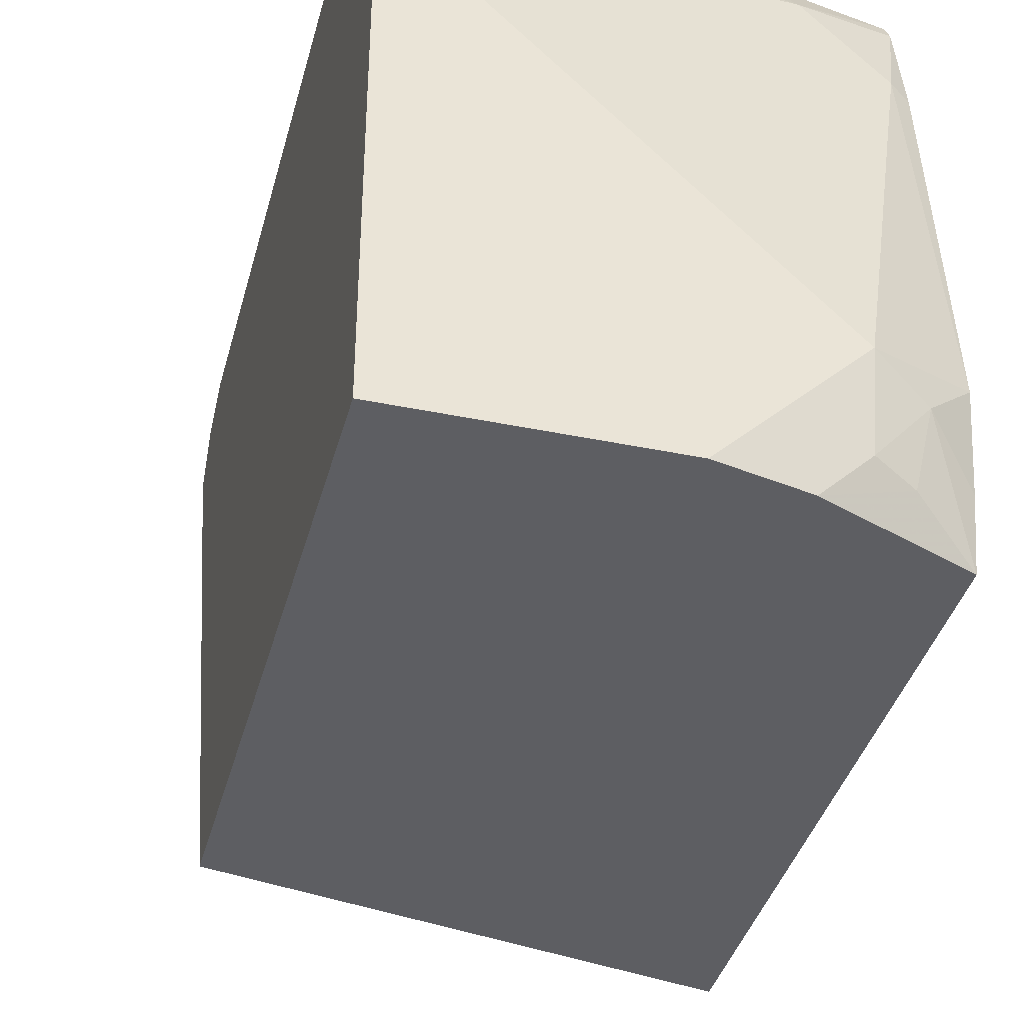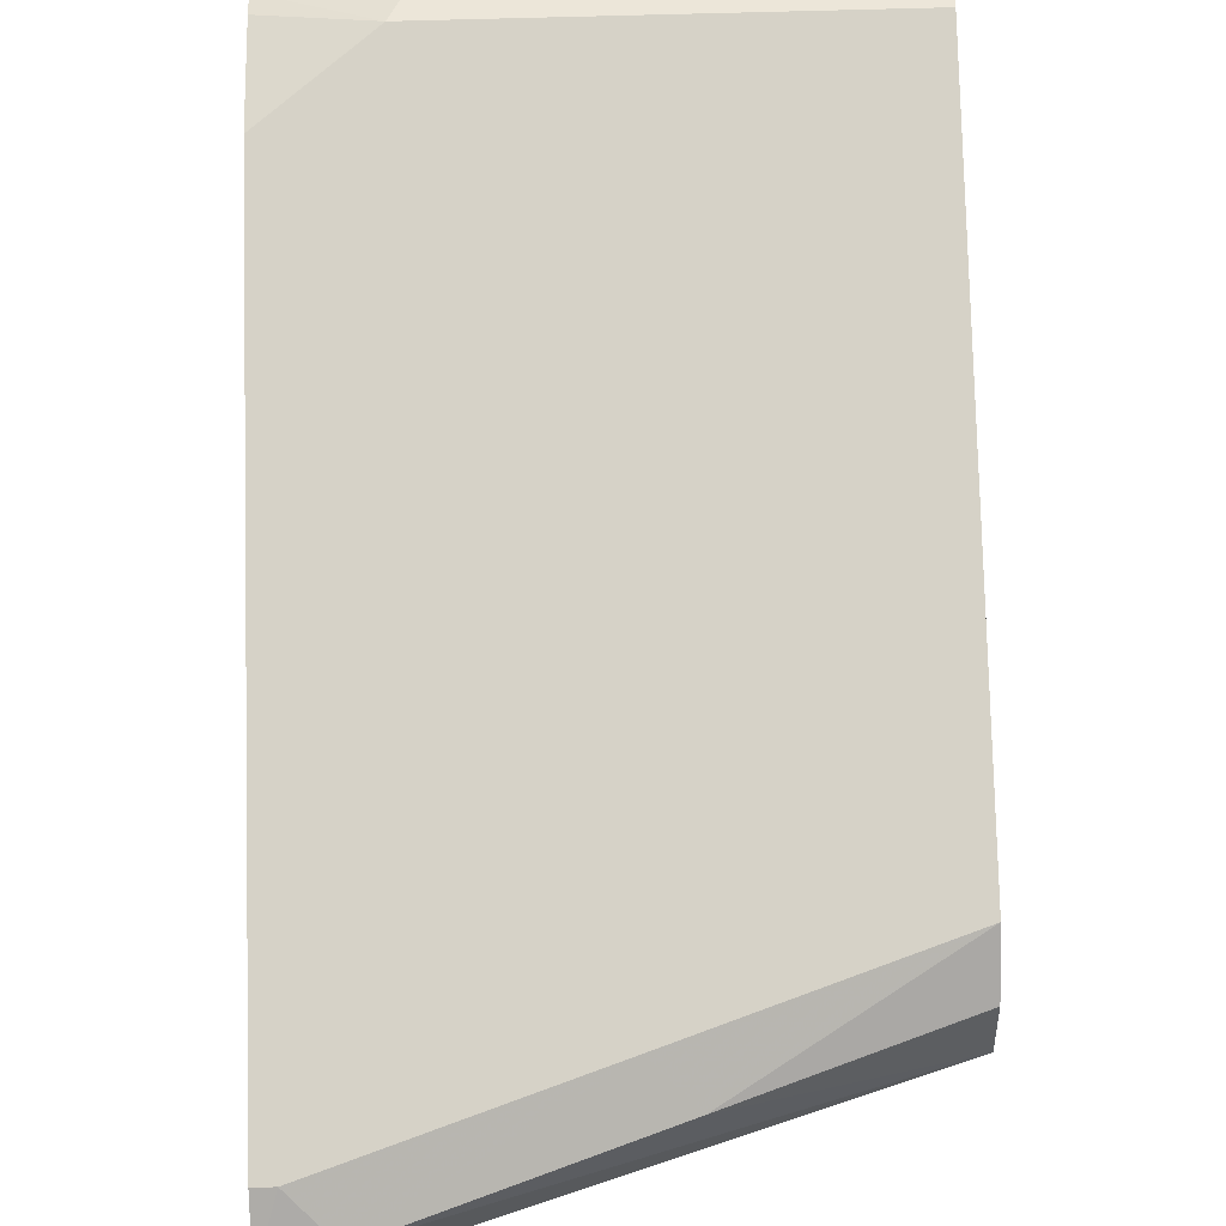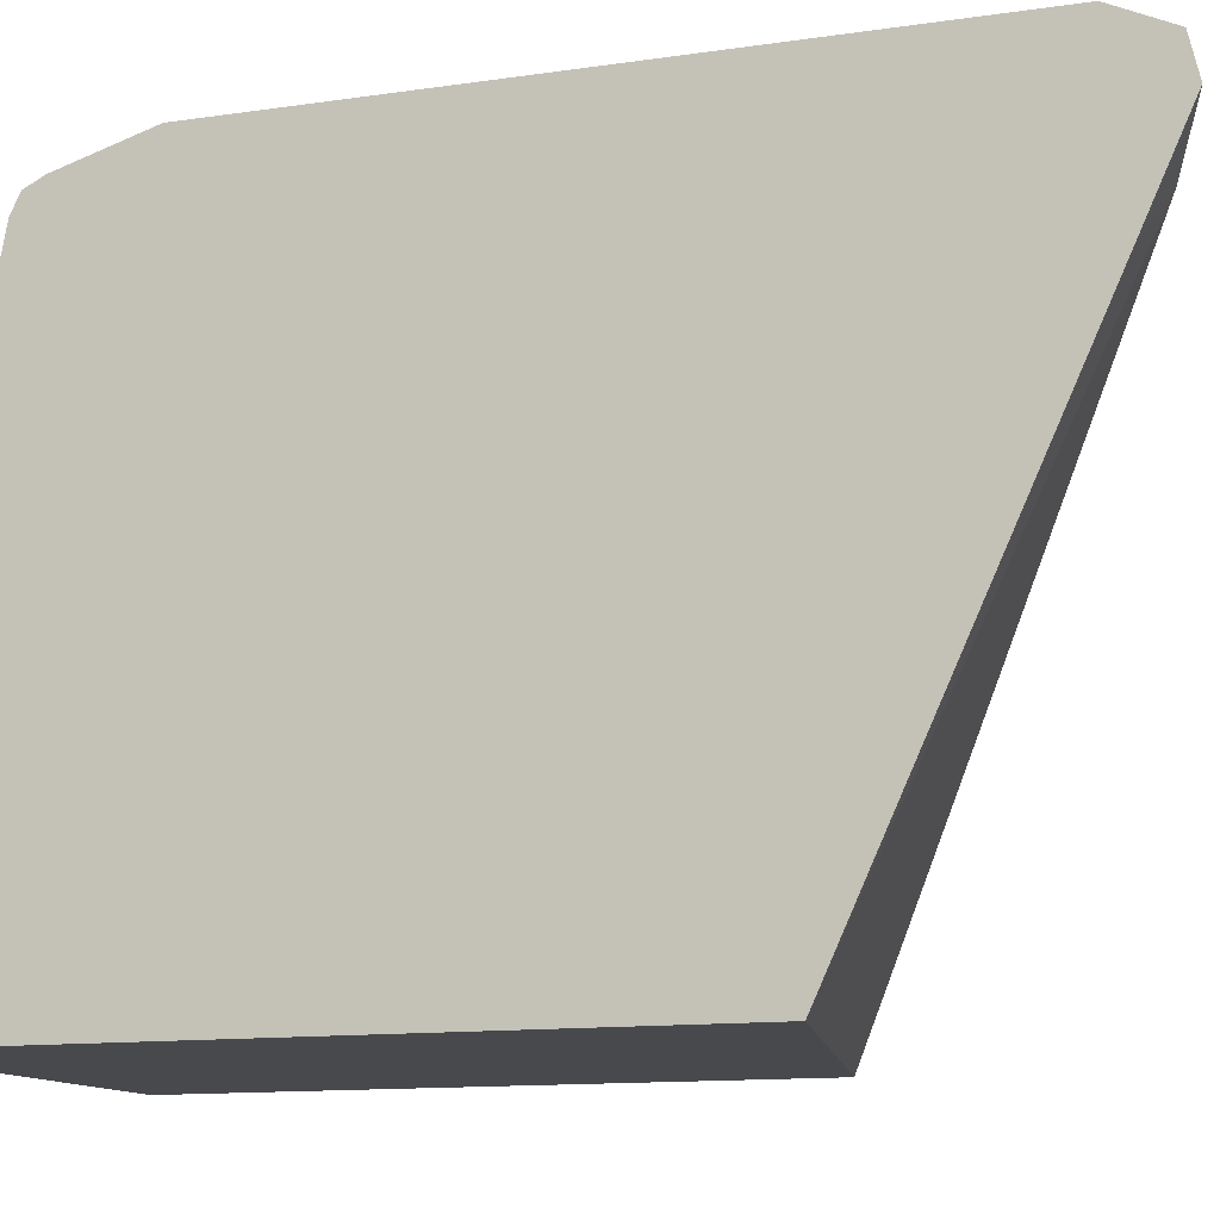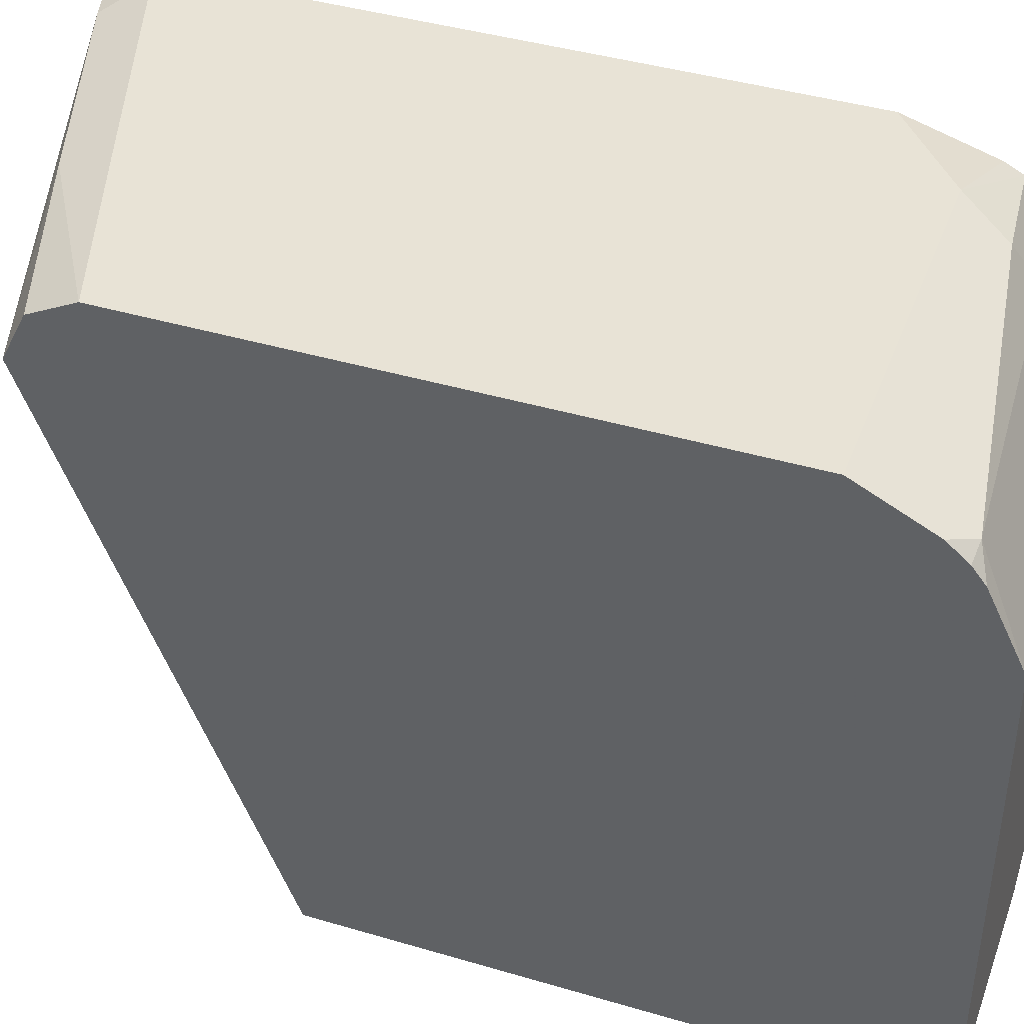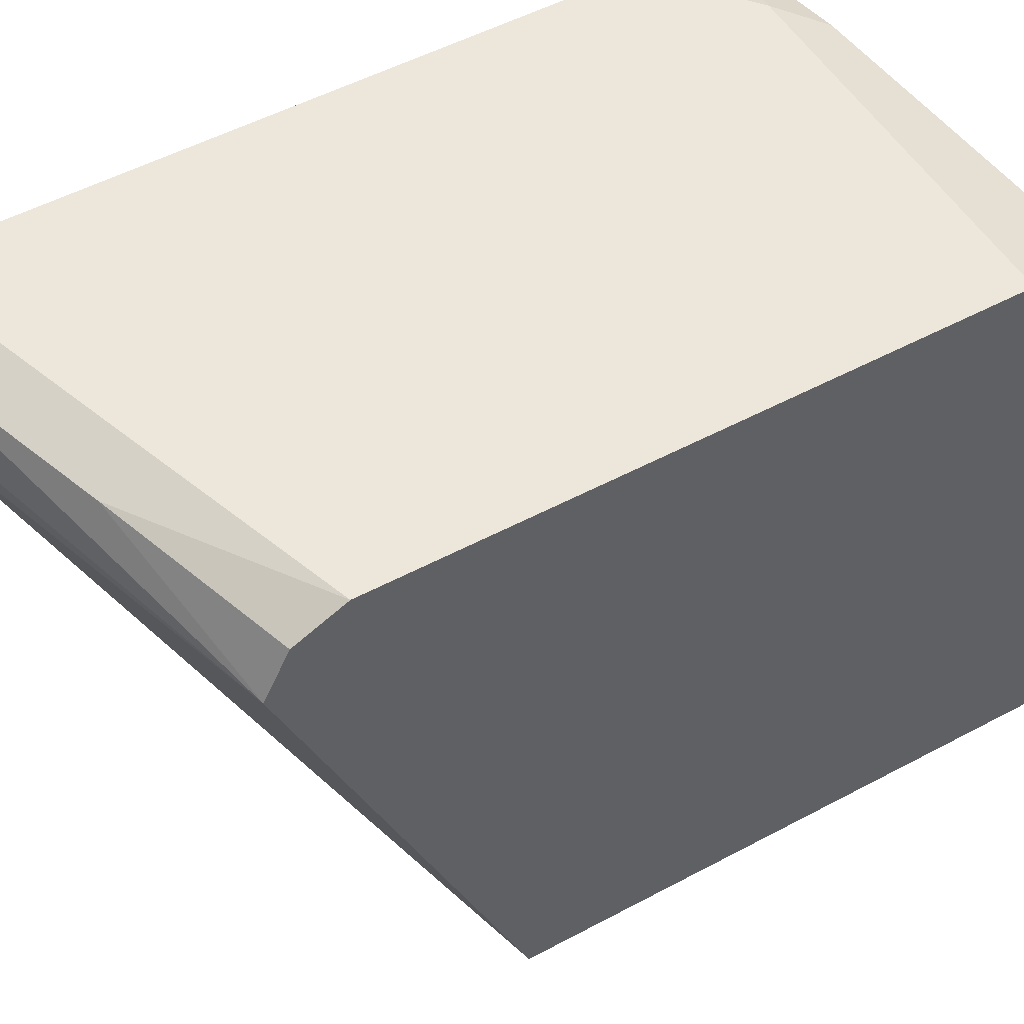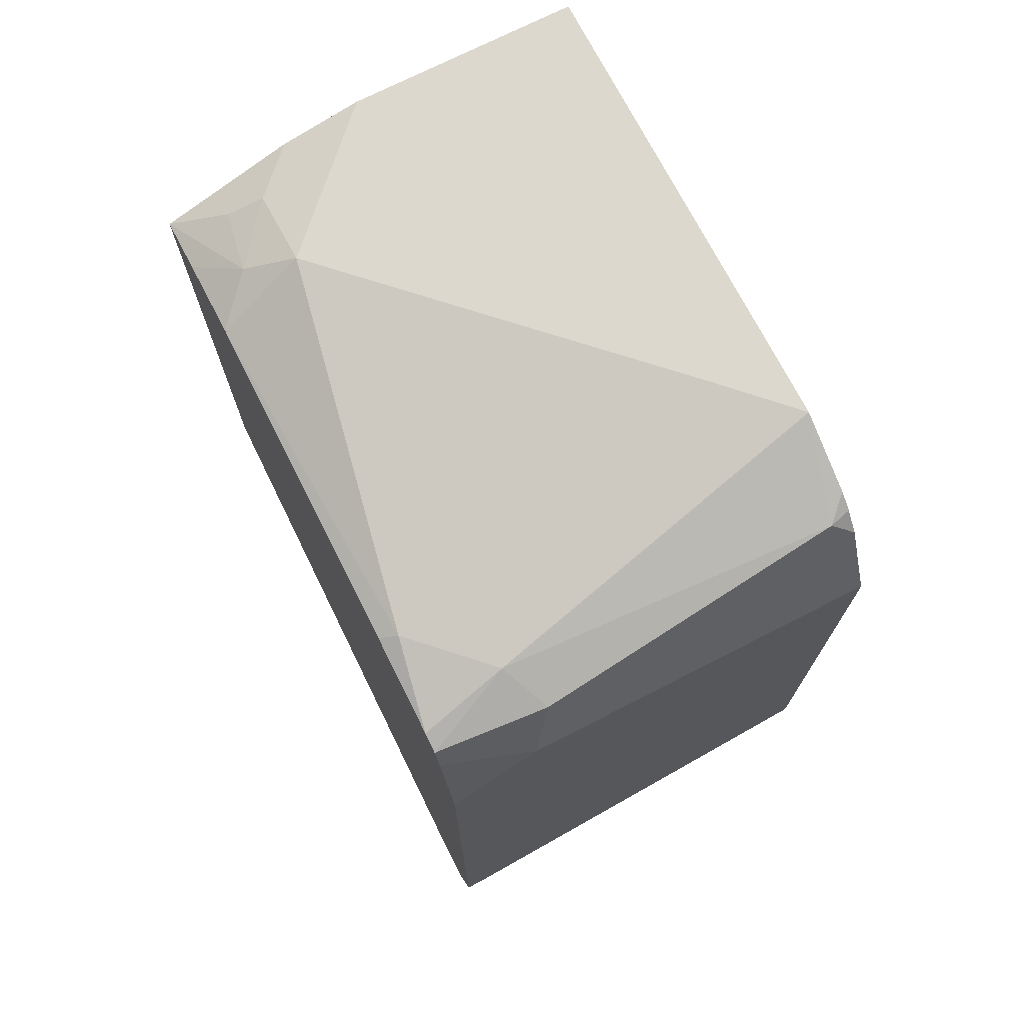
<metadata>
{"format":"obj","ext":"obj","renderer":"f3d","projection":"perspective","resolution":1024,"background":"white","views":[{"elev":-38.8,"azim":-14.6,"up":"+Y"},{"elev":78.6,"azim":178.5,"up":"+Y"},{"elev":-12.3,"azim":109.2,"up":"+Y"},{"elev":41.4,"azim":-70.3,"up":"+Y"},{"elev":51.9,"azim":-120.1,"up":"+Y"},{"elev":72.4,"azim":152.9,"up":"+Z"}]}
</metadata>
<code>
v 0.2316 0.2327 0.5103
v 0.0008418 0.2327 0.5567
v 0.2041 0.5009 0.3897
v 0.2316 0.4735 0.3993
v 0.2316 0.2327 0.8166
v 0.0008418 0.5195 0.4453
v 0.0008418 0.2327 0.8535
v 0.2316 0.5243 0.3759
v 0.2316 0.2633 0.8234
v 0.2103 0.2845 0.8411
v 0.2041 0.2505 0.8349
v 0.1631 0.2327 0.8442
v 0.0008418 0.5201 0.4456
v 0.09278 0.5473 0.4268
v 0.2041 0.5473 0.3897
v 0.1213 0.2327 0.8535
v 0.0008418 0.4453 0.8535
v 0.2316 0.5439 0.3805
v 0.2316 0.3058 0.8305
v 0.1855 0.2969 0.8535
v 0.1855 0.2551 0.8442
v 0.1484 0.2327 0.8475
v 0.0008418 0.5442 0.4577
v 0.0008418 0.5445 0.4583
v 0.0008418 0.5566 0.4824
v 0.1113 0.5566 0.4453
v 0.2226 0.5566 0.4082
v 0.0008418 0.4822 0.8533
v 0.03712 0.4453 0.8535
v 0.2316 0.5566 0.4082
v 0.2226 0.4824 0.8164
v 0.2316 0.4779 0.8119
v 0.1113 0.3711 0.8535
v 0.0008418 0.5566 0.7793
v 0.0008418 0.5204 0.8345
v 0.1855 0.5195 0.8164
v 0.01239 0.5319 0.8287
v 0.2316 0.5566 0.7421
v 0.2316 0.5285 0.8026
v 0.0008418 0.5376 0.8172
v 0.1855 0.5566 0.7793
v 0.0008418 0.5287 0.8279
v 0.2316 0.5381 0.7978
v 0.1732 0.5442 0.804
v 0.2316 0.5429 0.7882
f 18 27 30
f 19 31 20
f 19 32 31
f 25 41 38
f 20 31 33
f 25 34 41
f 16 22 20
f 20 22 21
f 15 26 27
f 14 23 24
f 14 26 15
f 14 25 26
f 14 24 25
f 13 23 14
f 12 21 22
f 11 21 12
f 10 21 11
f 10 20 21
f 15 27 18
f 25 38 30
f 41 44 43
f 25 27 26
f 10 19 20
f 41 43 45
f 40 44 41
f 38 41 45
f 37 44 40
f 37 40 42
f 36 44 37
f 36 43 44
f 25 30 27
f 36 39 43
f 34 40 41
f 31 39 36
f 31 32 39
f 31 36 33
f 29 33 36
f 28 37 35
f 28 36 37
f 28 29 36
f 35 37 42
f 9 19 10
f 17 29 28
f 7 29 17
f 2 6 3
f 1 7 2
f 1 16 7
f 1 22 16
f 1 12 22
f 1 5 12
f 1 9 5
f 1 19 9
f 1 32 19
f 1 39 32
f 1 43 39
f 1 45 43
f 1 38 45
f 1 30 38
f 1 8 18
f 1 4 8
f 1 3 4
f 1 2 3
f 8 15 18
f 2 7 17
f 2 17 28
f 1 18 30
f 2 35 42
f 7 33 29
f 2 28 35
f 7 20 33
f 7 16 20
f 6 14 15
f 6 13 14
f 5 11 12
f 5 10 11
f 5 9 10
f 6 15 8
f 3 6 8
f 2 13 6
f 2 23 13
f 2 42 40
f 2 24 23
f 2 25 24
f 2 34 25
f 3 8 4
f 2 40 34

</code>
